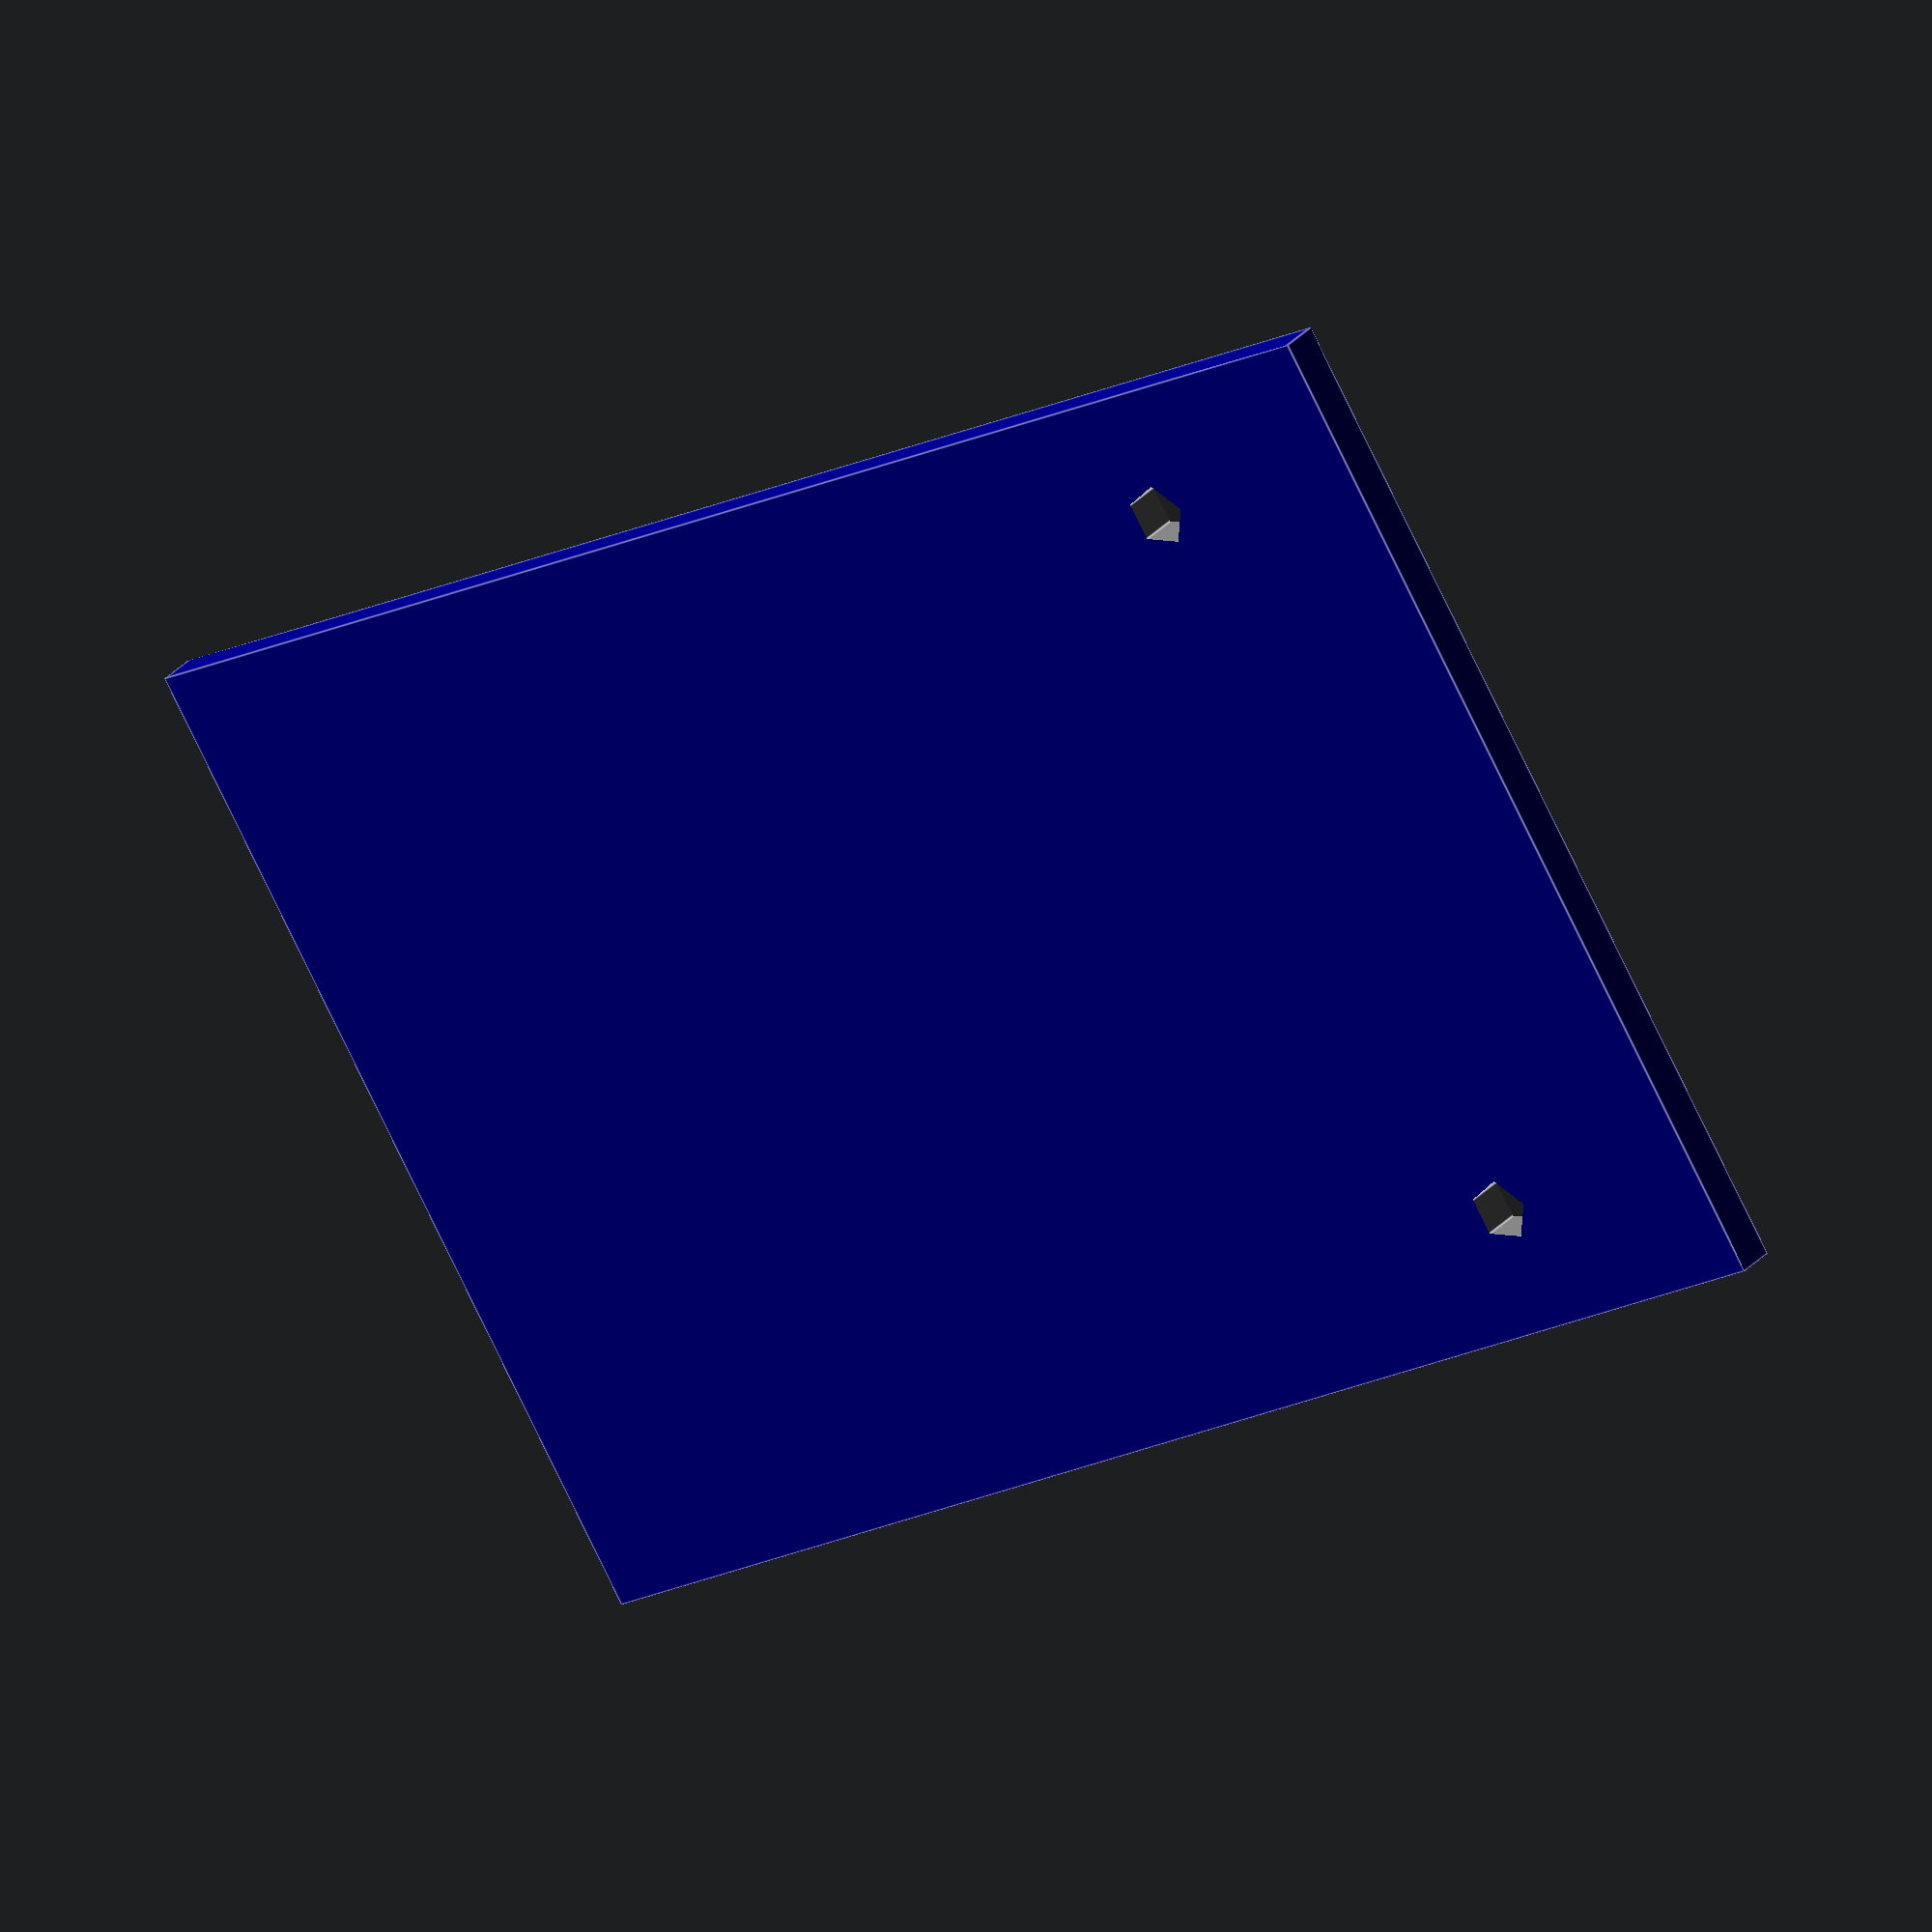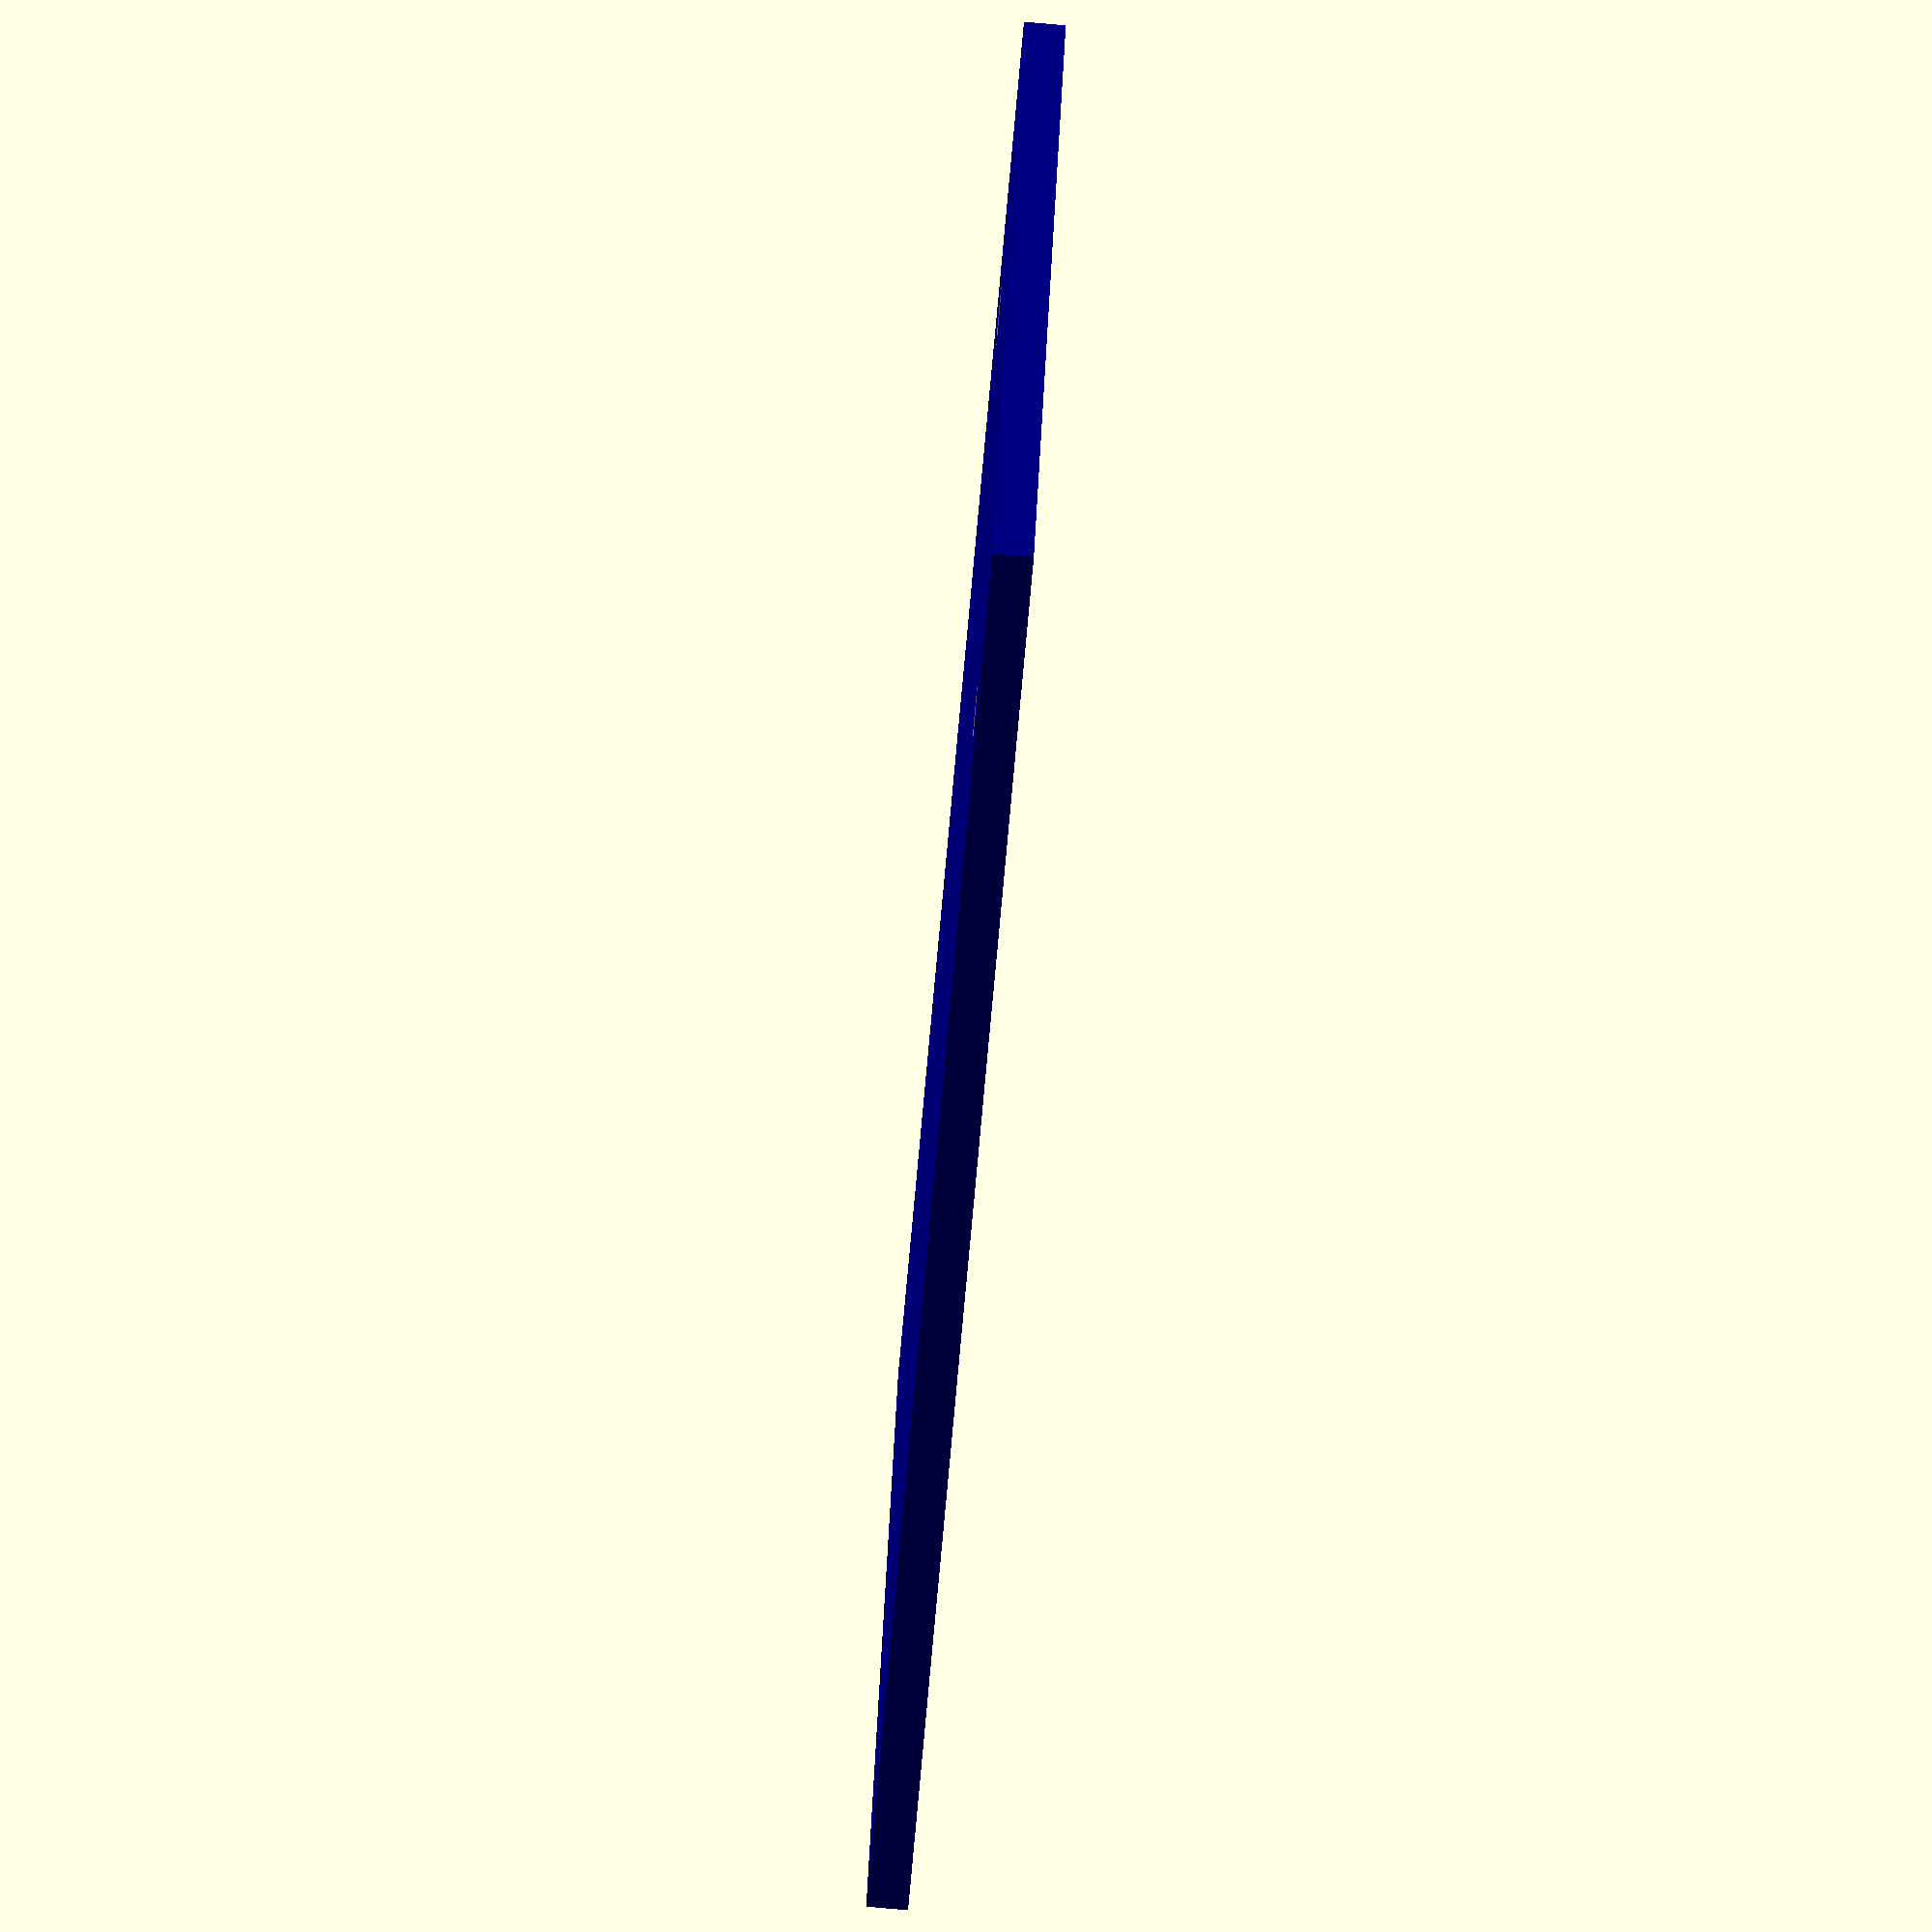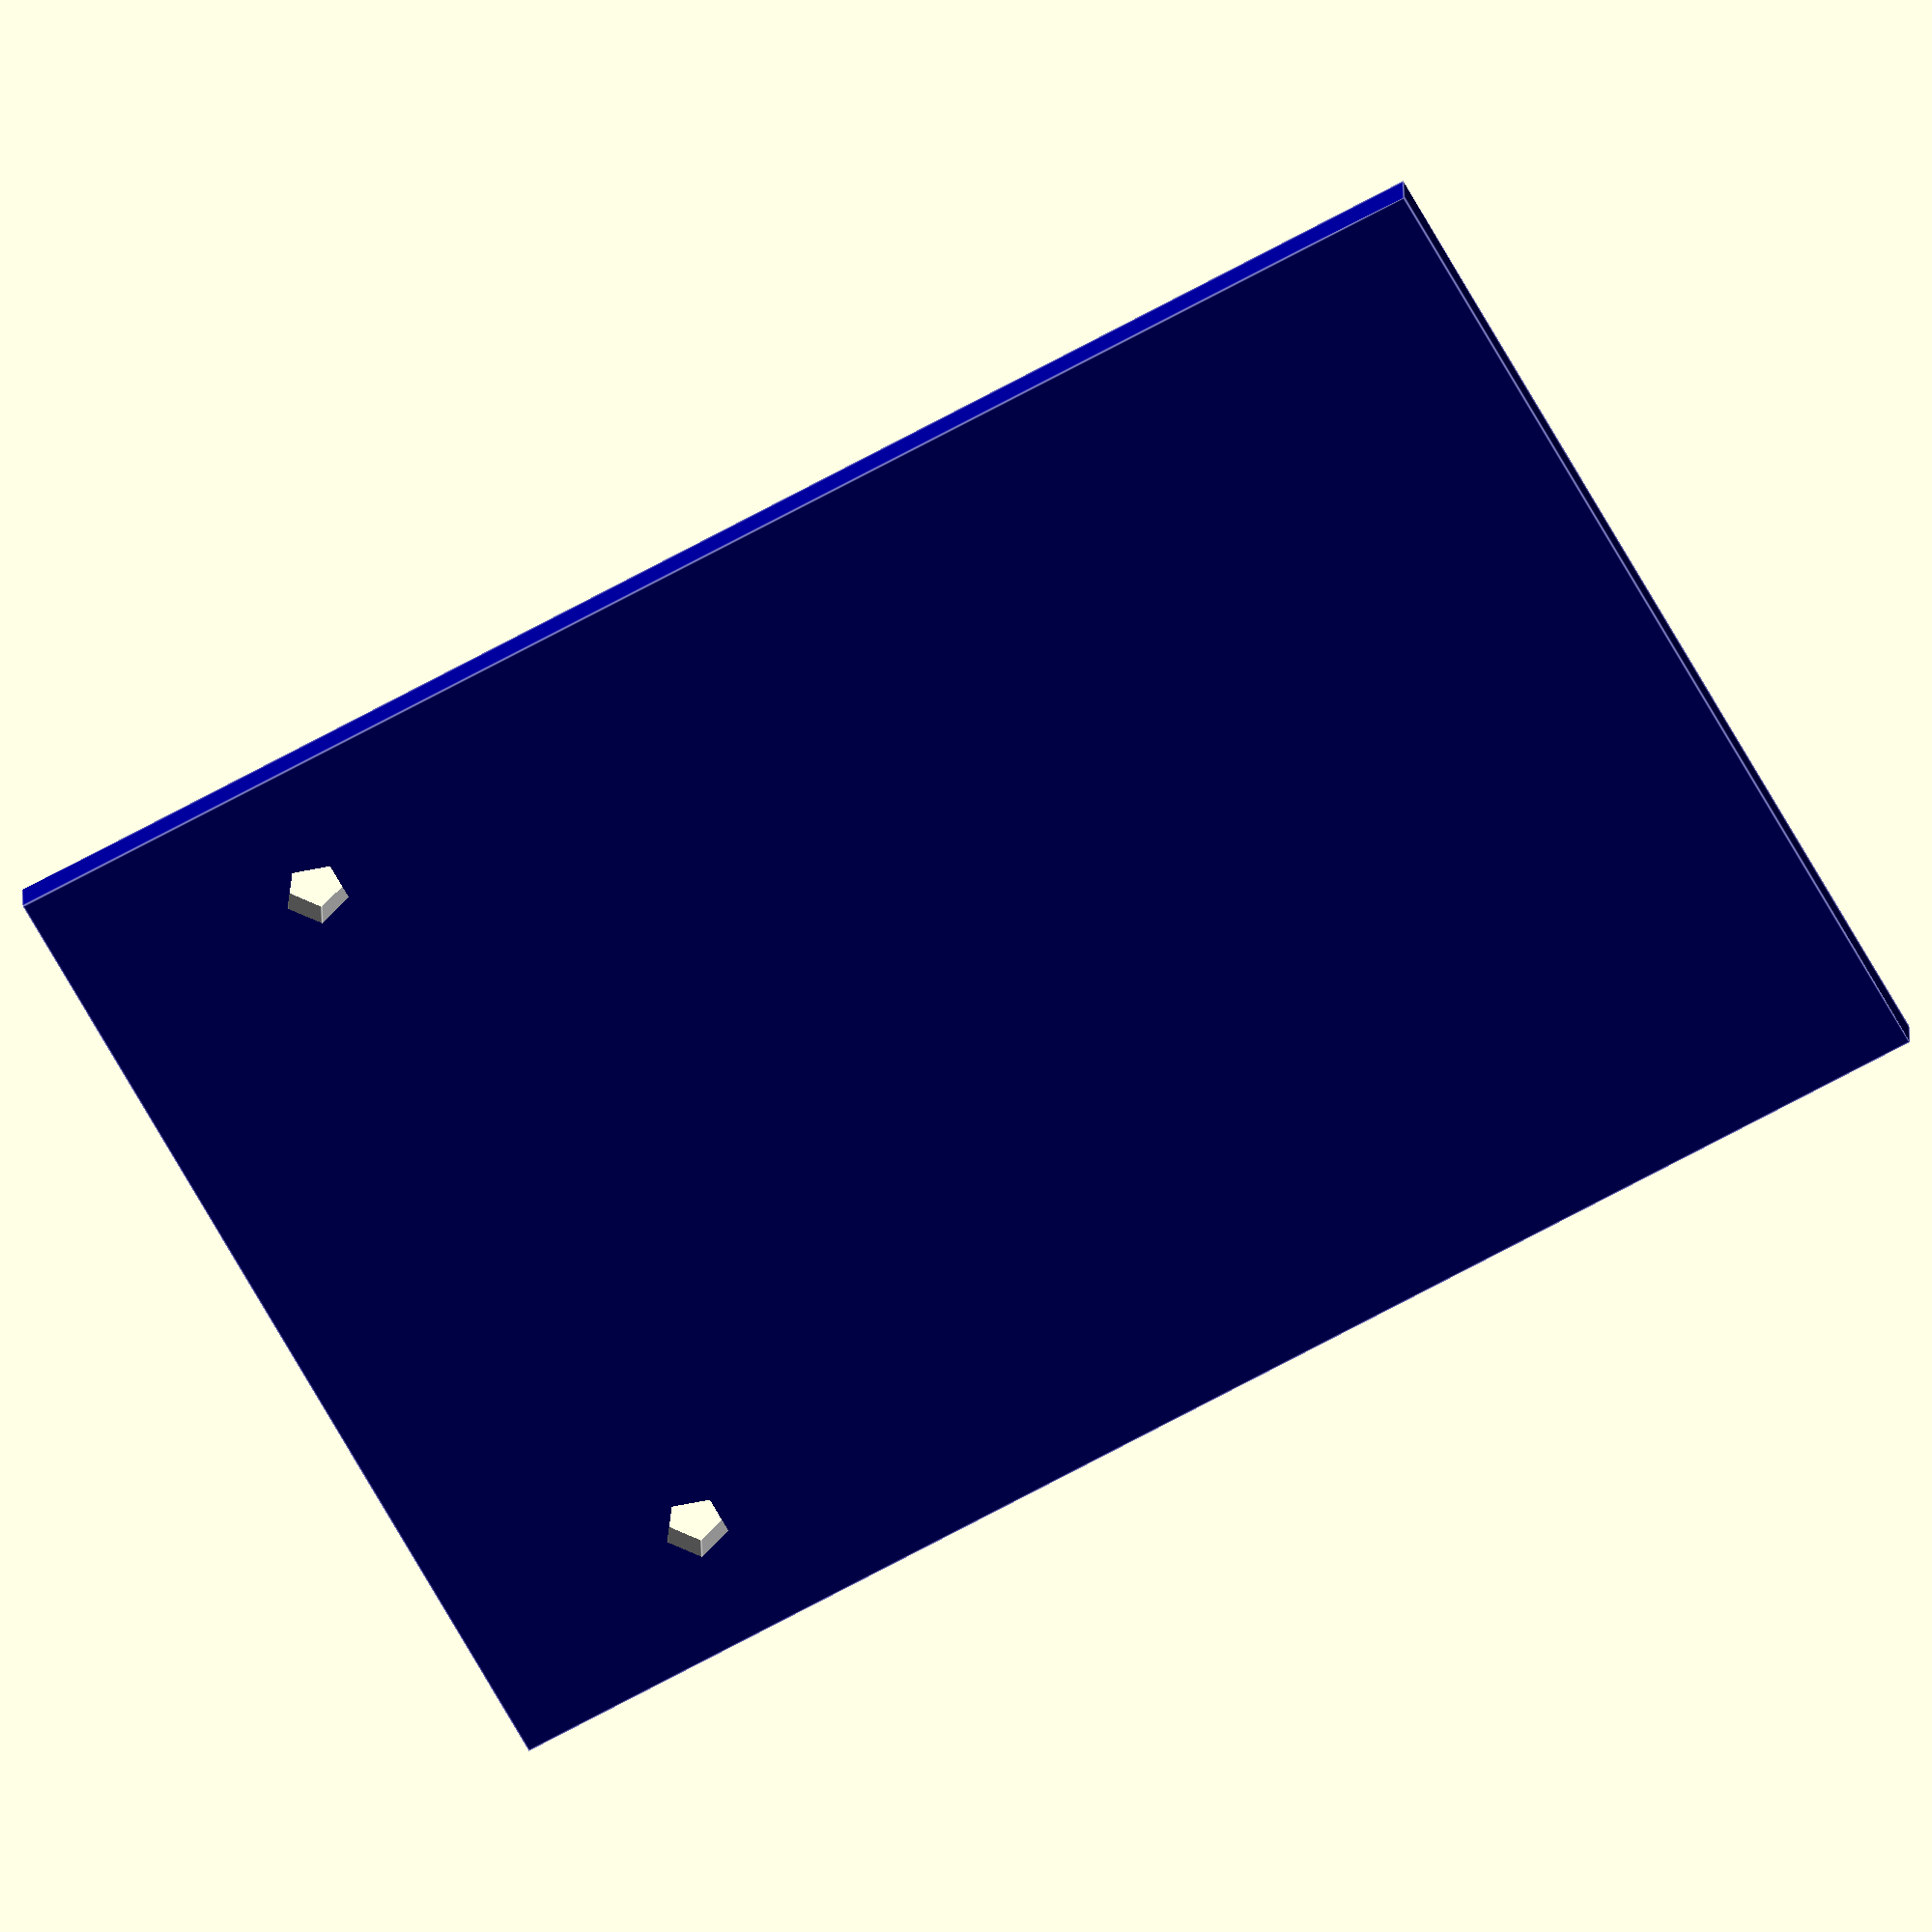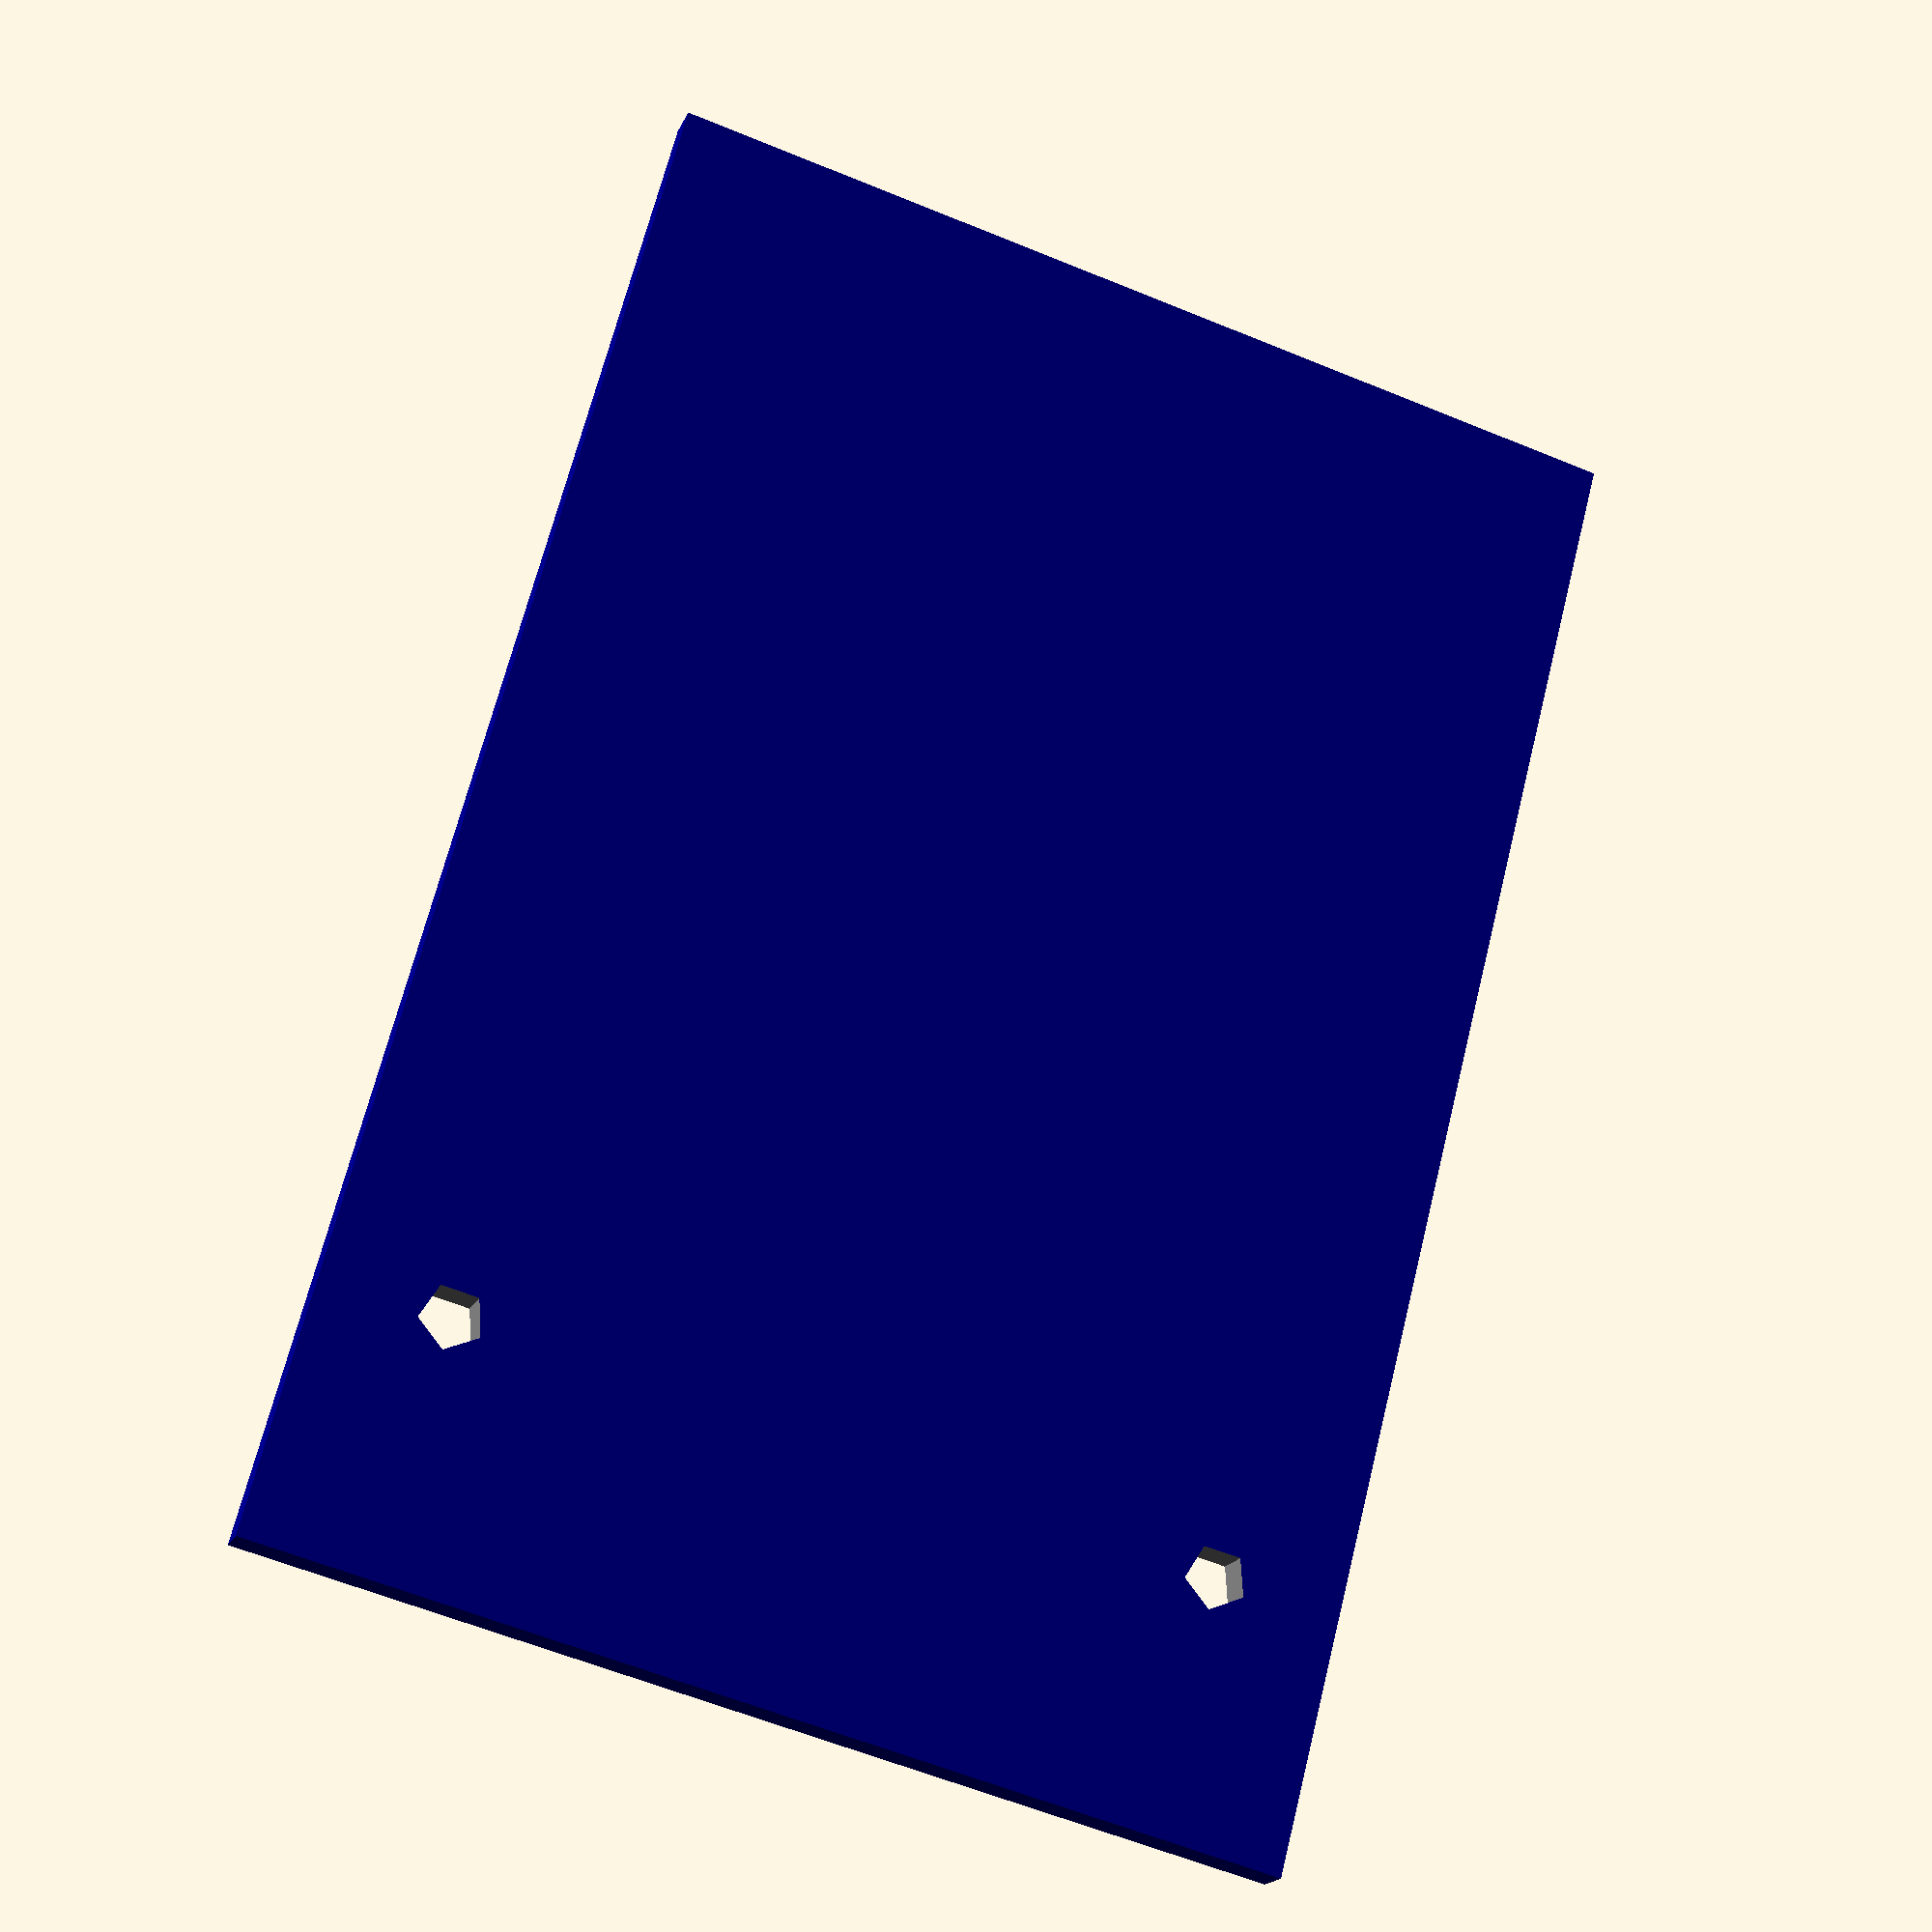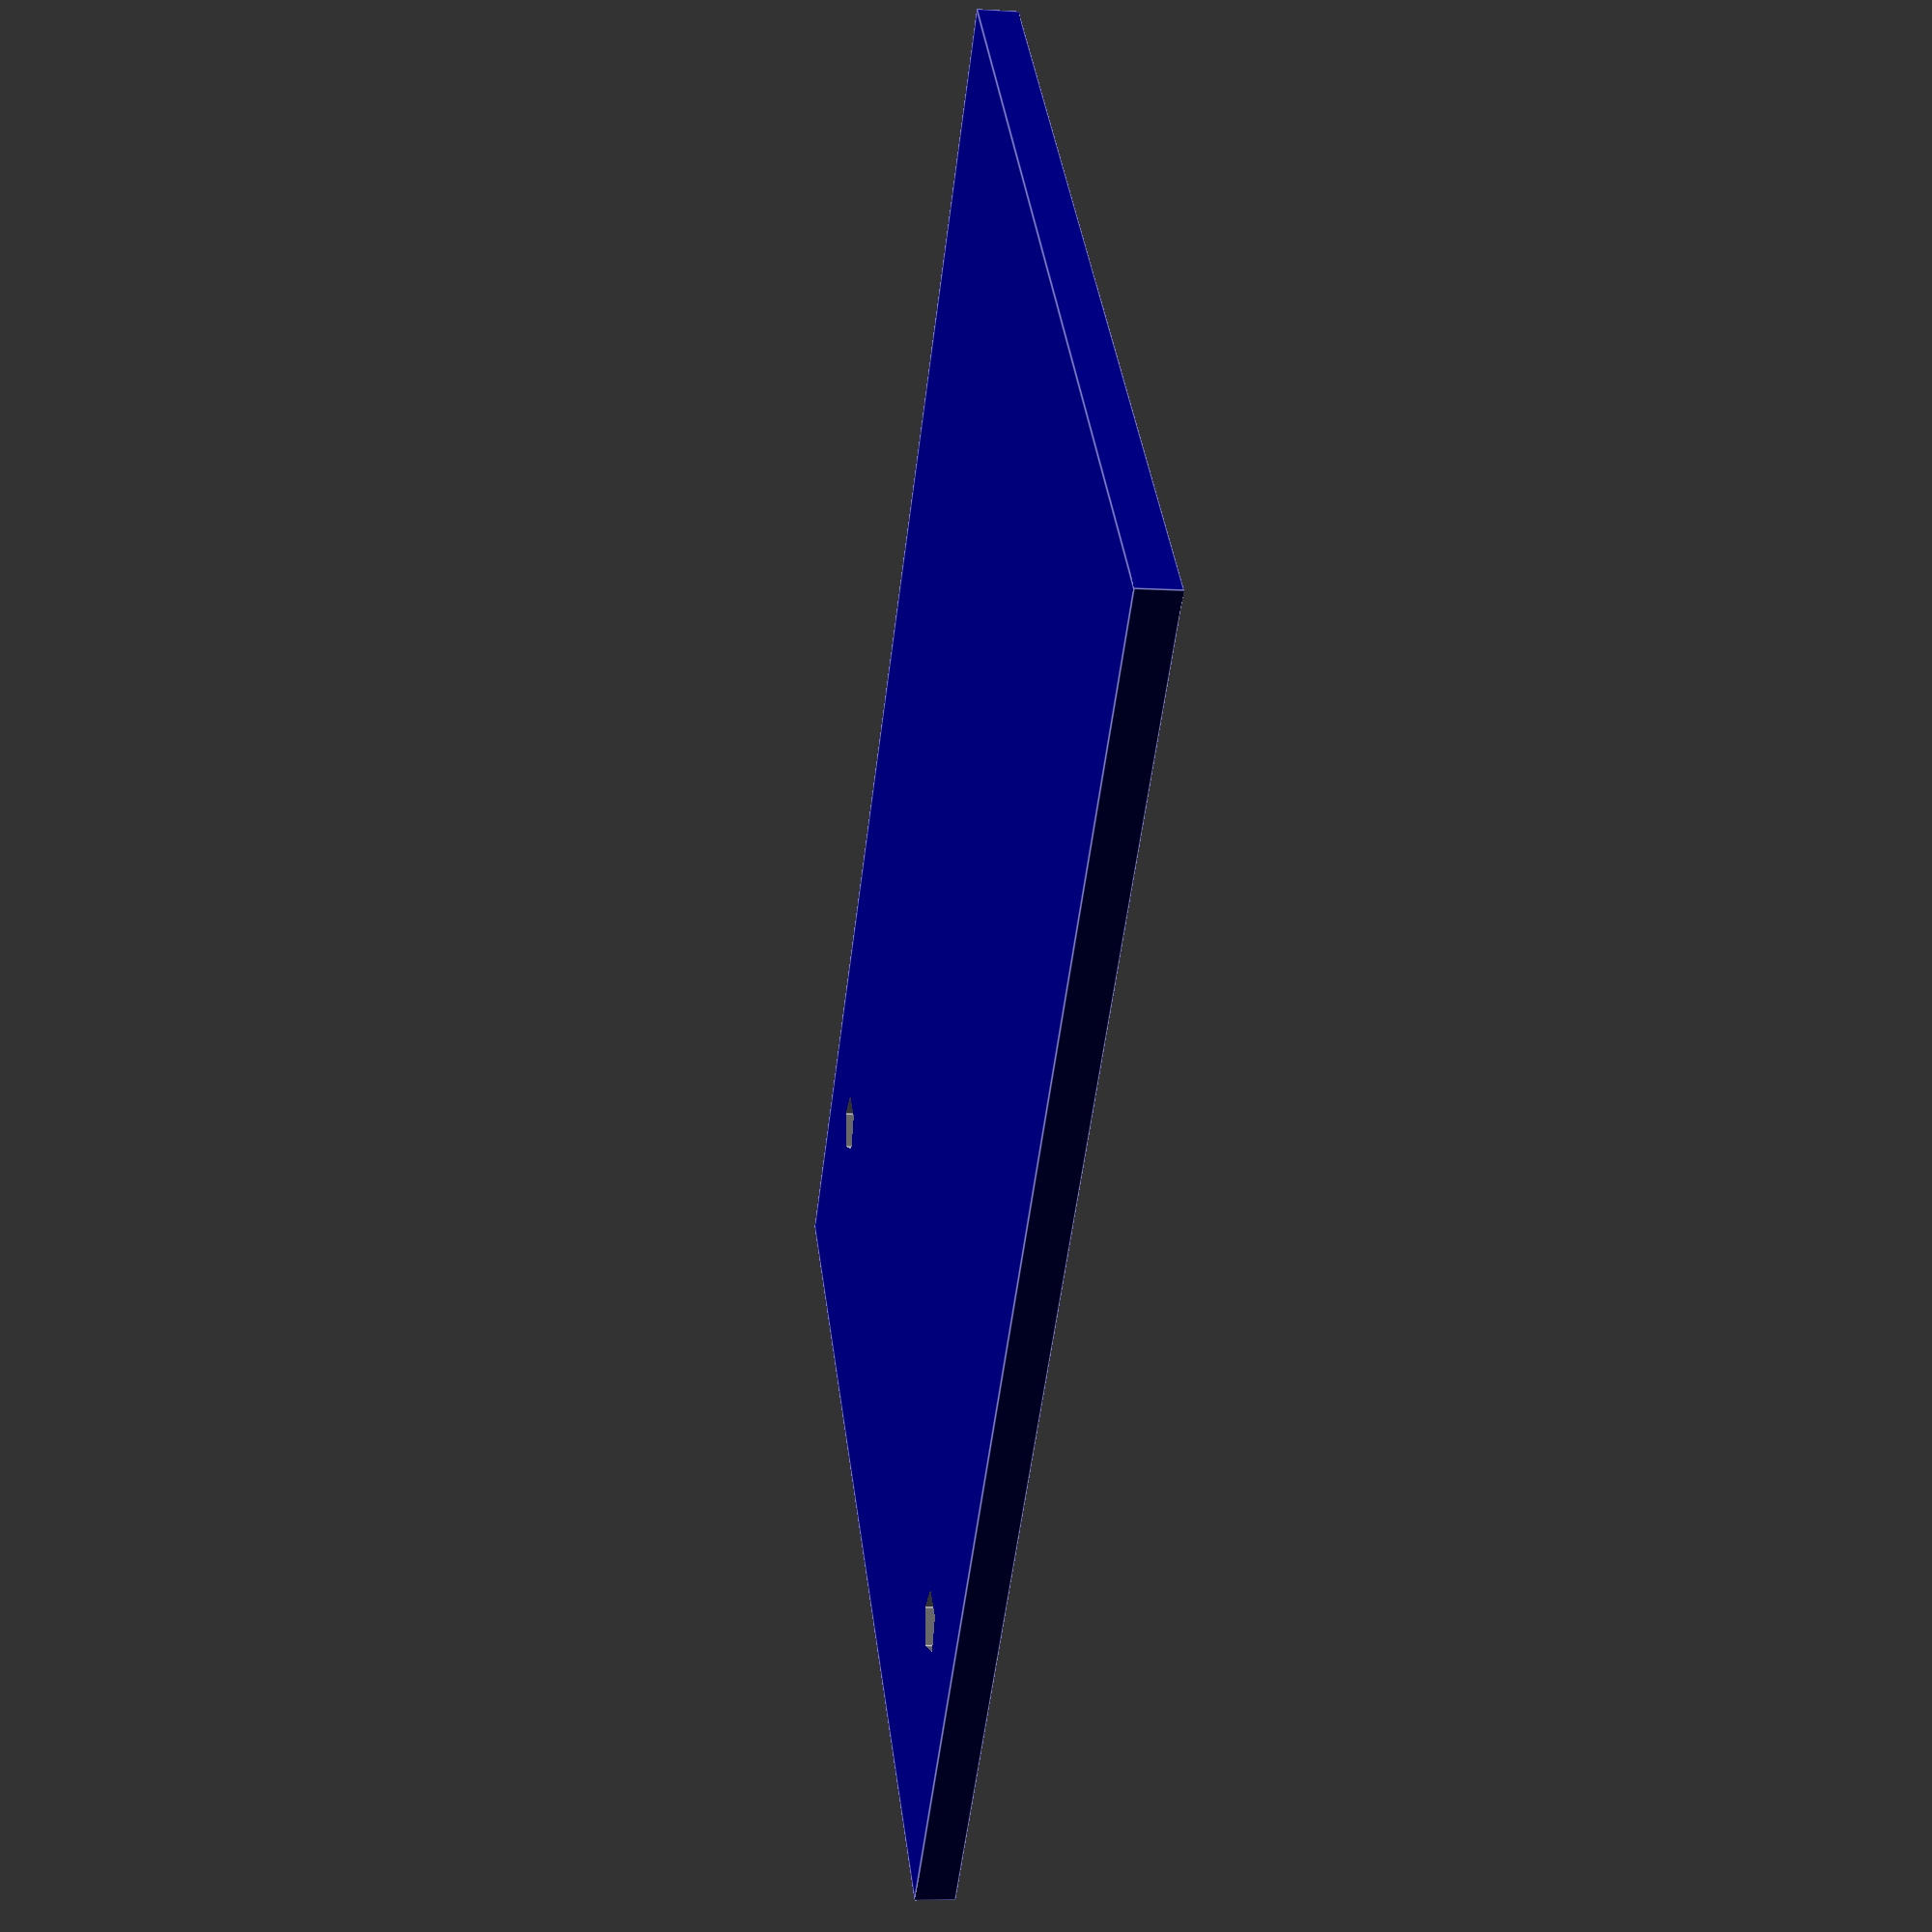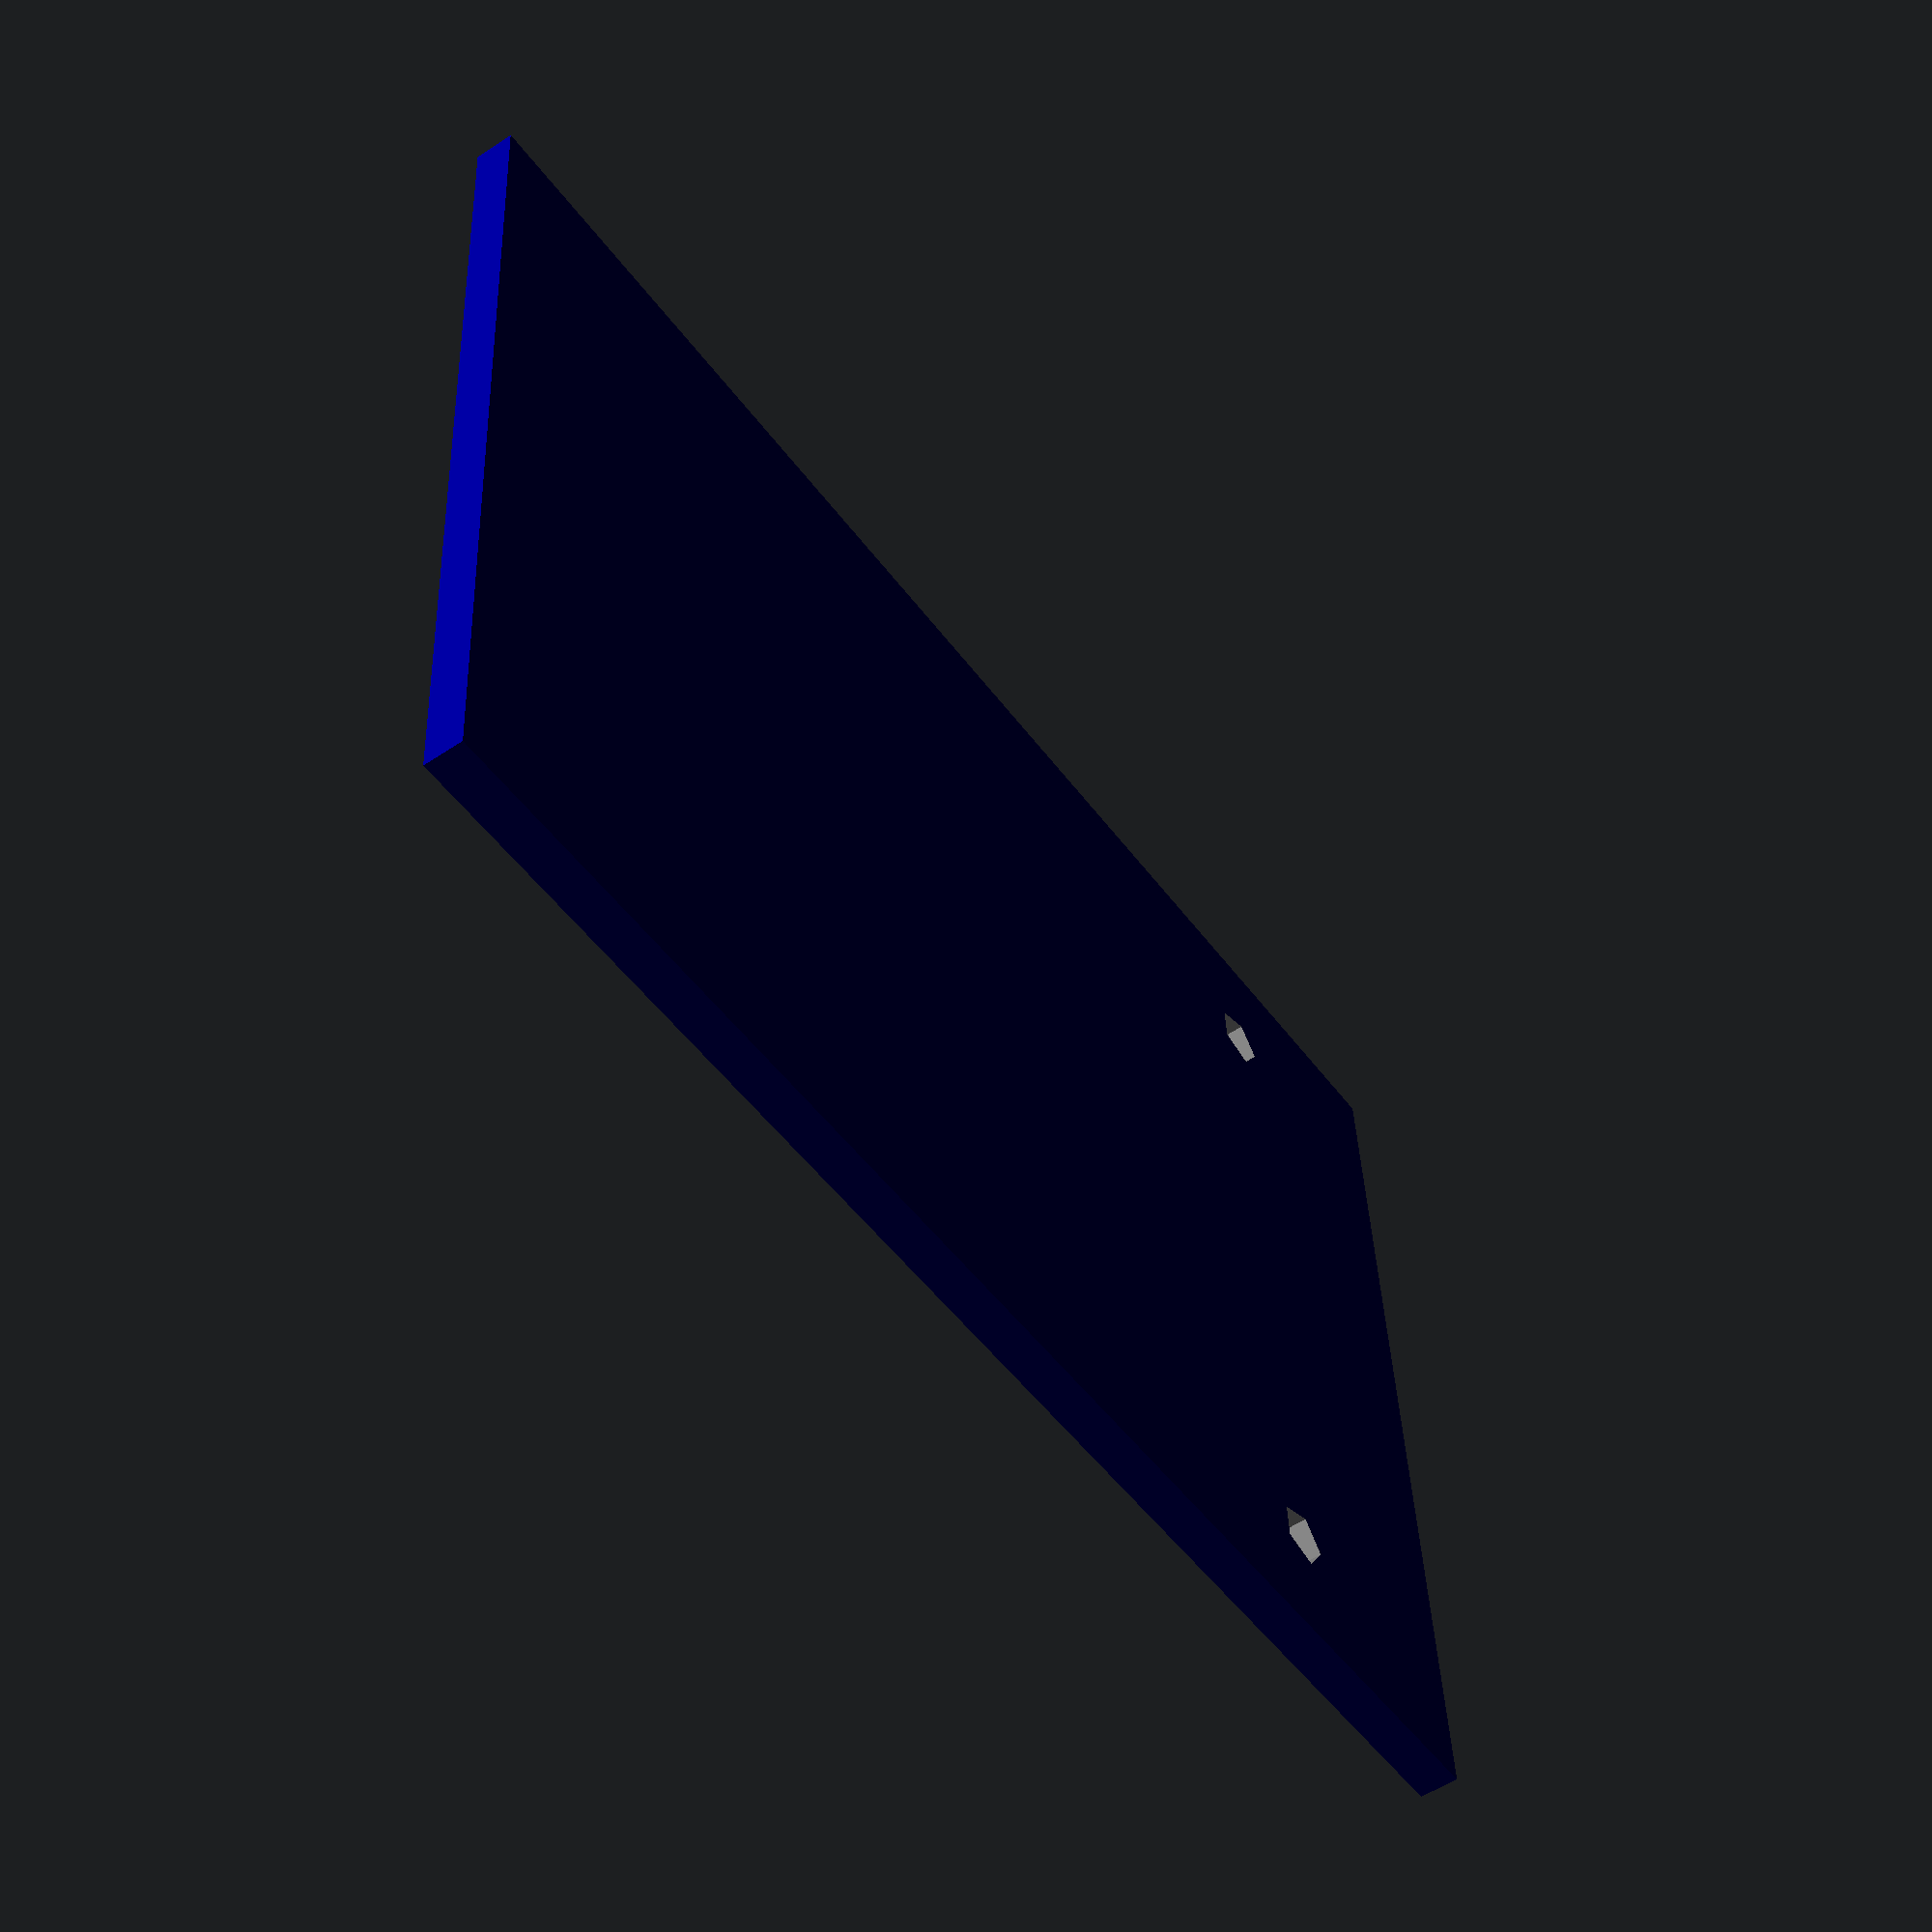
<openscad>
module rrect(dim=[20,20], r=10)
{
    minkowski()
    {
        square([dim[0]-(2*r), dim[1]-(2*r)], center=true);
        translate([a, b])circle(r=r, center=true);
    }
}

module lcd()
{
    difference()
    {
        color("Green") translate([0,0,-2]) cube([80, 36, 1.6], center=true);
        for(x = [75/2, -75/2])
            for (y = [31.0/2, -31.0/2])
                translate([x,y]) color("Yellow") cylinder(r=2.5/2, h=100, center=true);
    }
    color("Black") cube([71.2, 24, 4], center=true);
    color("Blue") translate([0,0,0]) cube([64.5, 13.8, 4.1], center=true);
}

module rfid()
{
    difference()
    {
        color("DarkBlue") translate([0,0,-2]) cube([60, 40, 1.6], center=true);
        for(y = [30/2, -30/2])
            translate([20,y]) color("Grey") cylinder(r=2.5/2, h=100, center=true);
    }
}

rfid();

</openscad>
<views>
elev=149.6 azim=148.6 roll=146.6 proj=o view=edges
elev=80.4 azim=159.1 roll=265.1 proj=o view=wireframe
elev=337.1 azim=28.8 roll=179.0 proj=o view=edges
elev=198.8 azim=284.6 roll=198.1 proj=p view=solid
elev=187.7 azim=225.1 roll=279.8 proj=p view=edges
elev=55.1 azim=356.4 roll=305.2 proj=p view=wireframe
</views>
